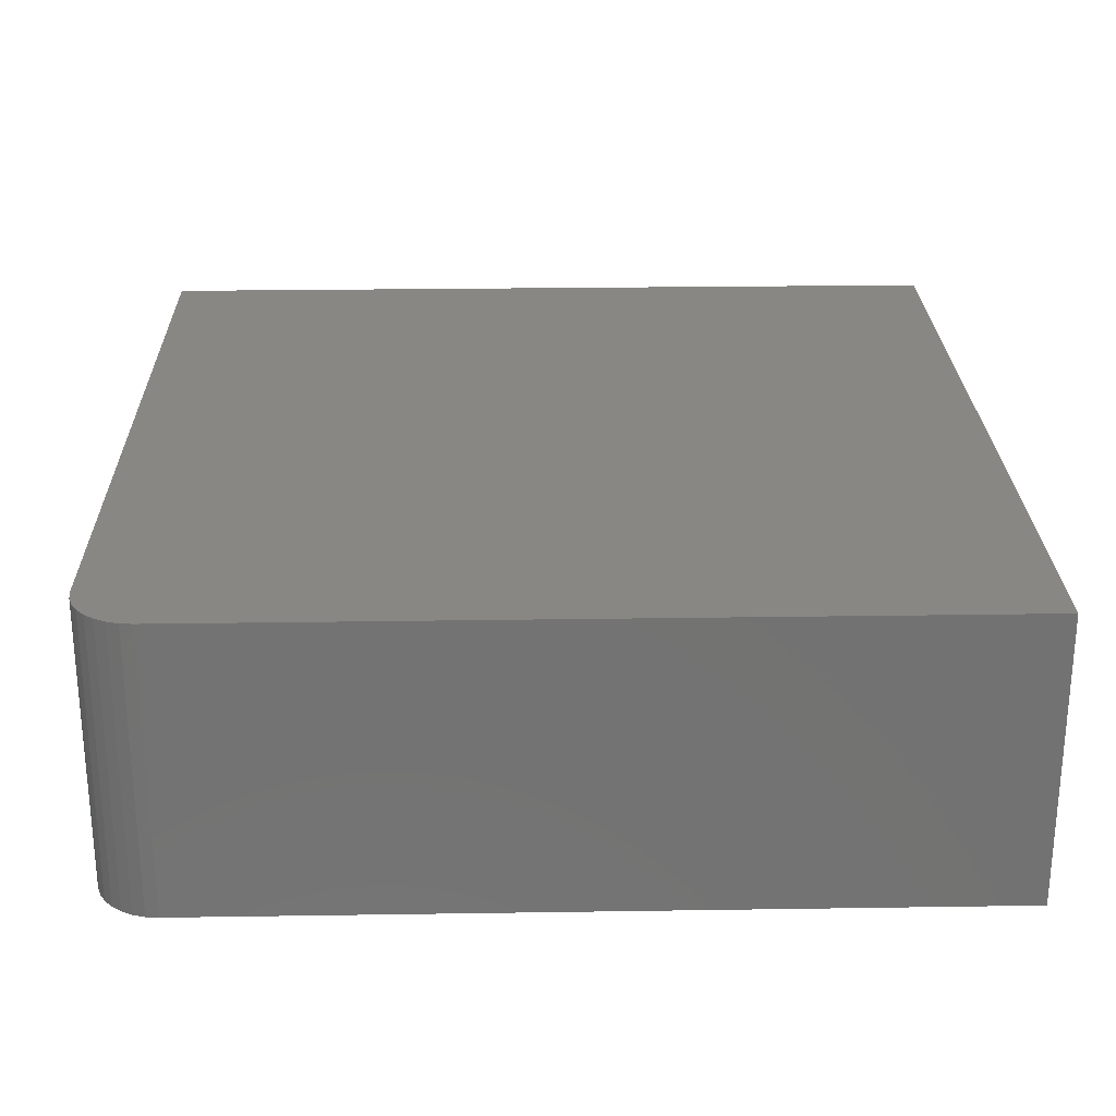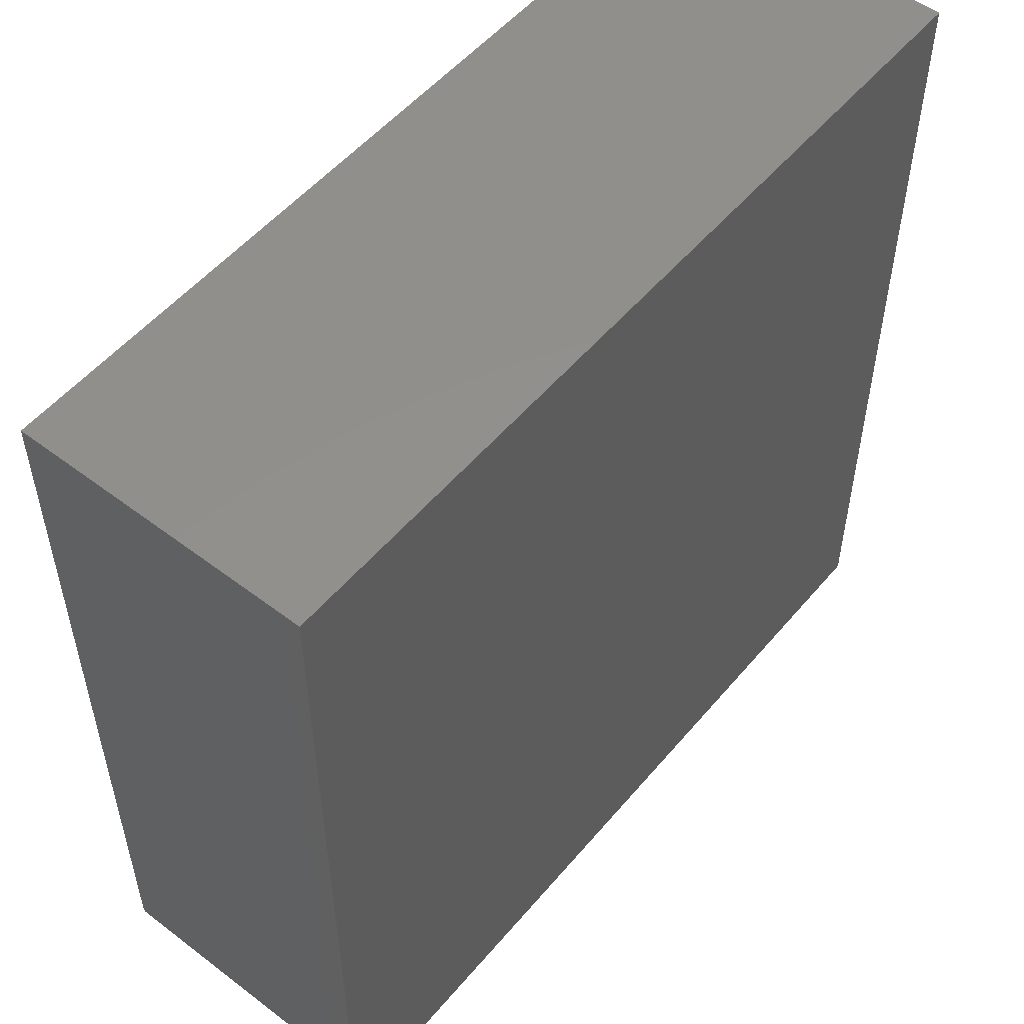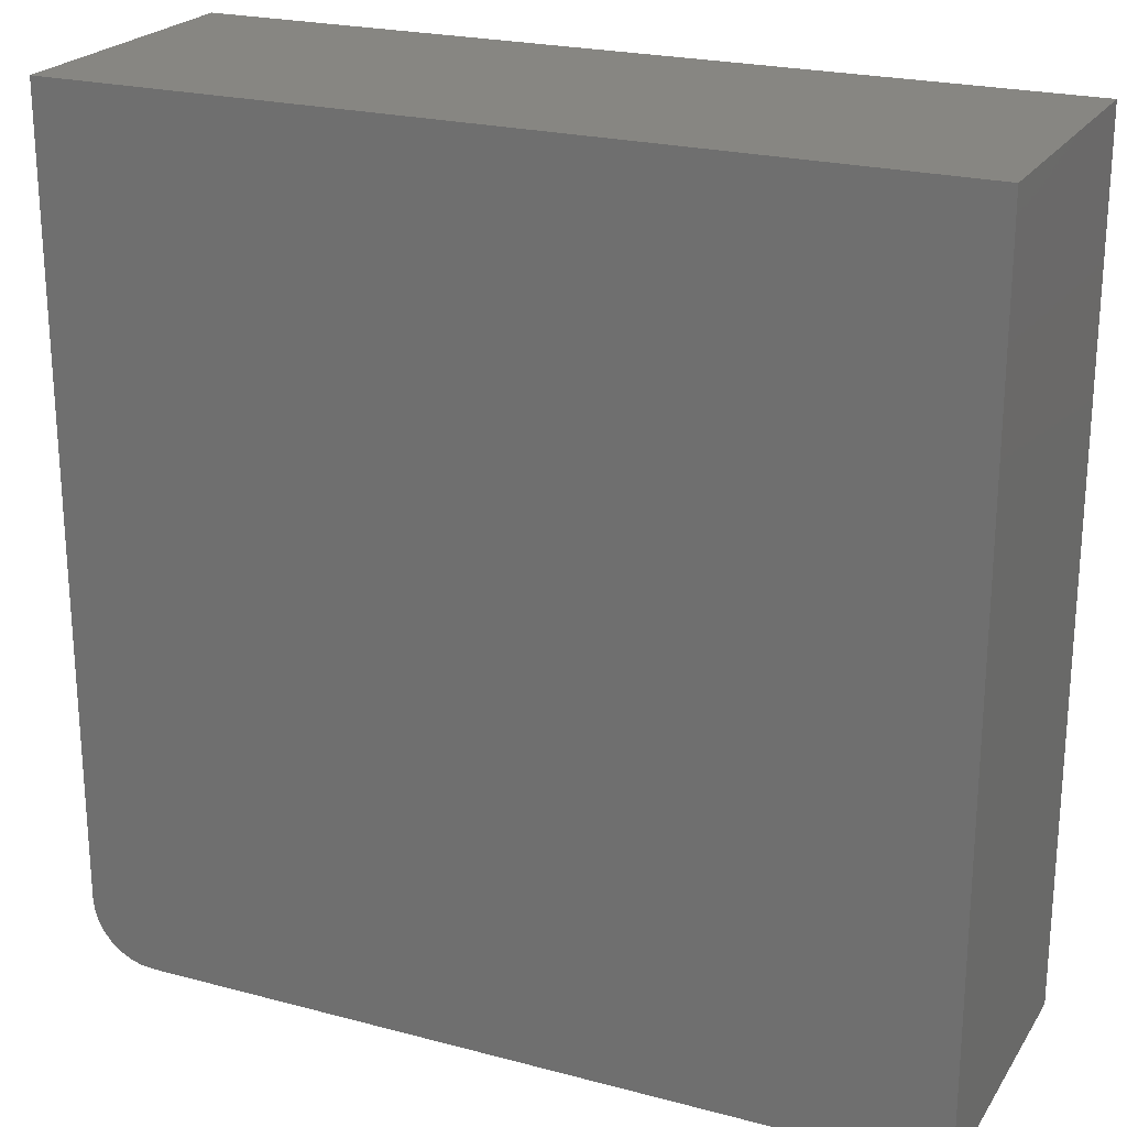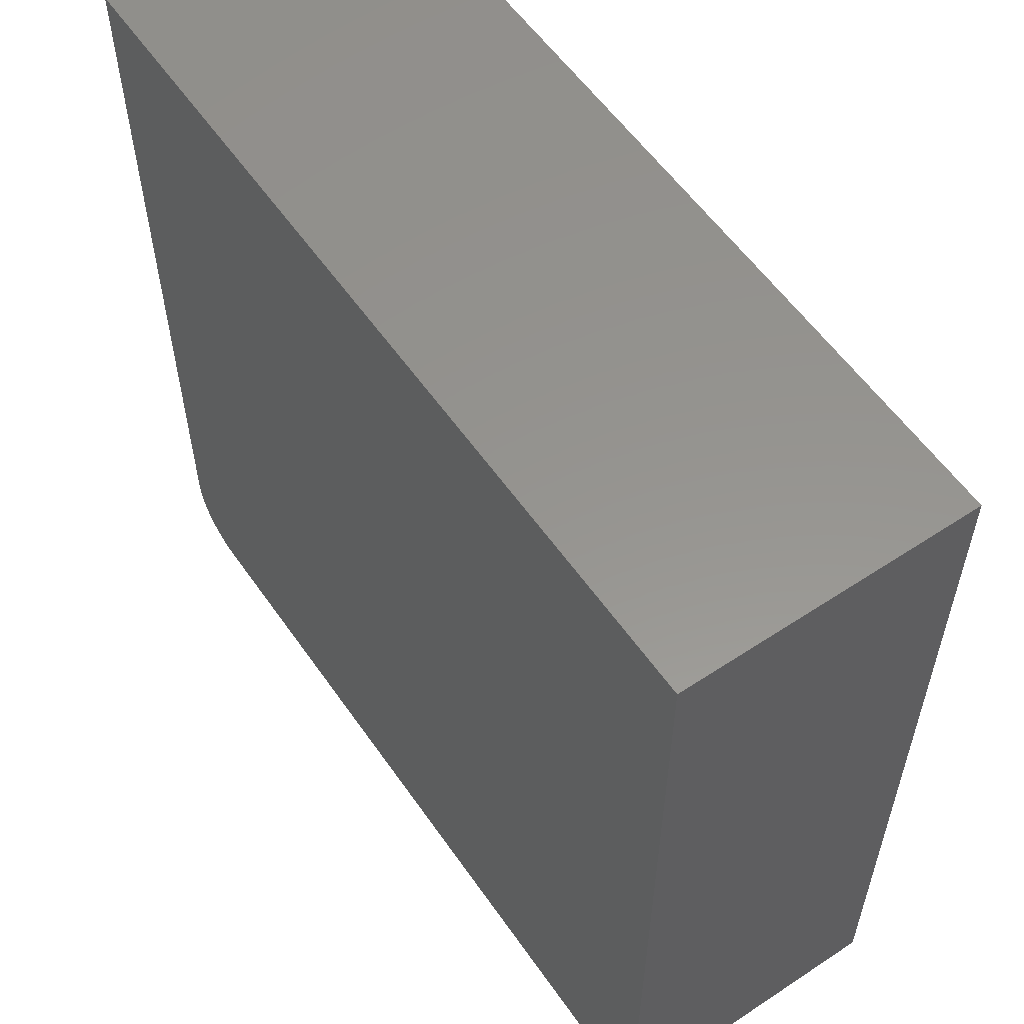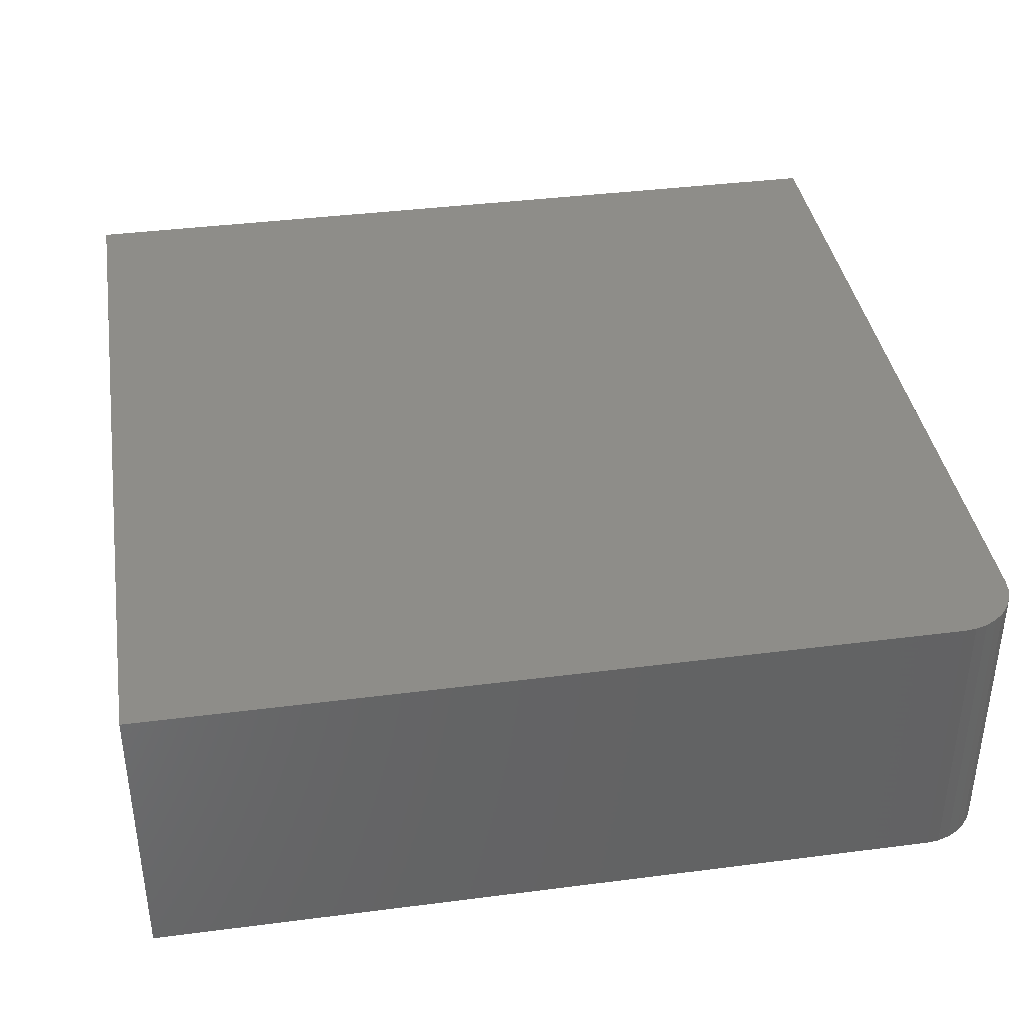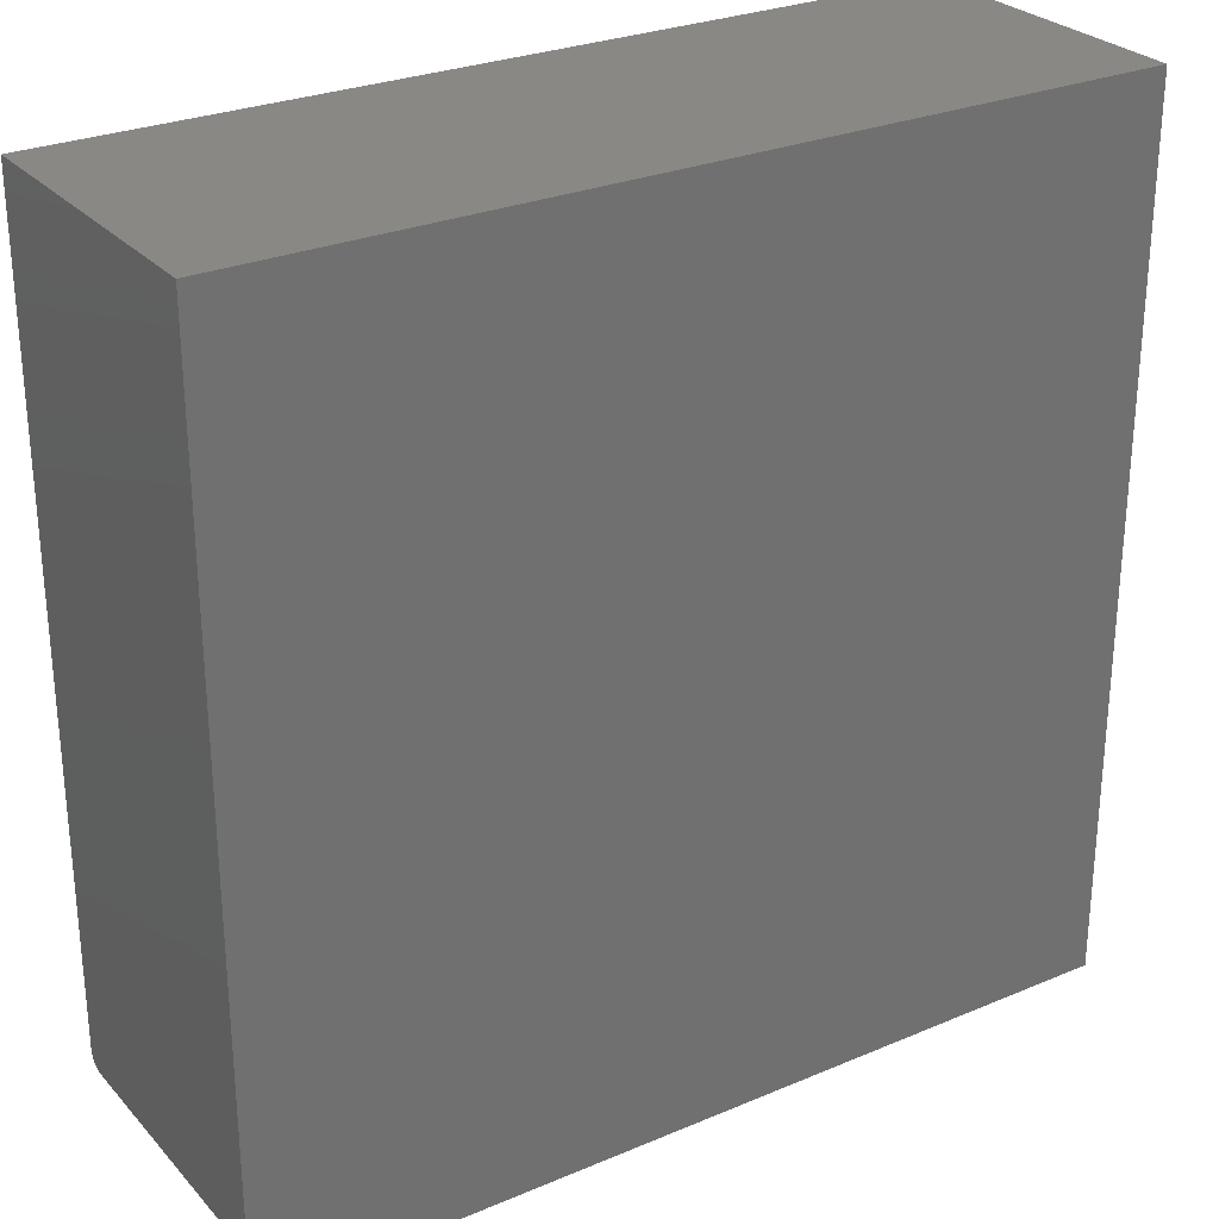
<metadata>
{"format":"stl","ext":"stl","renderer":"f3d","projection":"perspective","resolution":1024,"background":"white","views":[{"elev":25.4,"azim":-1.4,"up":"+Z"},{"elev":53.3,"azim":-50.9,"up":"+Y"},{"elev":22.7,"azim":24.5,"up":"+Y"},{"elev":57.2,"azim":55.5,"up":"+Y"},{"elev":38.6,"azim":-99.2,"up":"+Z"},{"elev":27.7,"azim":-32.8,"up":"+Y"}]}
</metadata>
<code>
# stl→obj: 24 verts, 44 faces
v -0.6395 -0.5457 0.4375
v -0.6377 -0.564 0.4375
v -0.6323 -0.5816 0.4375
v -0.6237 -0.5978 0.4375
v -0.612 -0.612 0.4375
v -0.5978 -0.6237 0.4375
v -0.5816 -0.6323 0.4375
v -0.564 -0.6377 0.4375
v -0.5457 -0.6395 0.4375
v 0.6395 -0.6395 0.4375
v 0.6395 0.6395 0.4375
v -0.6395 0.6395 0.4375
v -0.6395 -0.5457 0
v -0.6395 0.6395 0
v 0.6395 0.6395 0
v 0.6395 -0.6395 0
v -0.5457 -0.6395 0
v -0.564 -0.6377 0
v -0.5816 -0.6323 0
v -0.5978 -0.6237 0
v -0.612 -0.612 0
v -0.6237 -0.5978 0
v -0.6323 -0.5816 0
v -0.6377 -0.564 0
f 1 2 3
f 1 3 4
f 1 4 5
f 1 5 6
f 1 6 7
f 1 7 8
f 1 8 9
f 1 9 10
f 1 10 11
f 1 11 12
f 13 14 15
f 13 15 16
f 13 16 17
f 13 17 18
f 13 18 19
f 13 19 20
f 13 20 21
f 13 21 22
f 13 22 23
f 13 23 24
f 12 14 1
f 1 14 13
f 9 17 10
f 10 17 16
f 17 9 18
f 18 9 8
f 18 8 19
f 19 8 7
f 19 7 20
f 20 7 6
f 20 6 21
f 21 6 5
f 21 5 22
f 22 5 4
f 22 4 23
f 23 4 3
f 23 3 24
f 24 3 2
f 24 2 13
f 13 2 1
f 11 15 12
f 12 15 14
f 10 16 11
f 11 16 15

</code>
